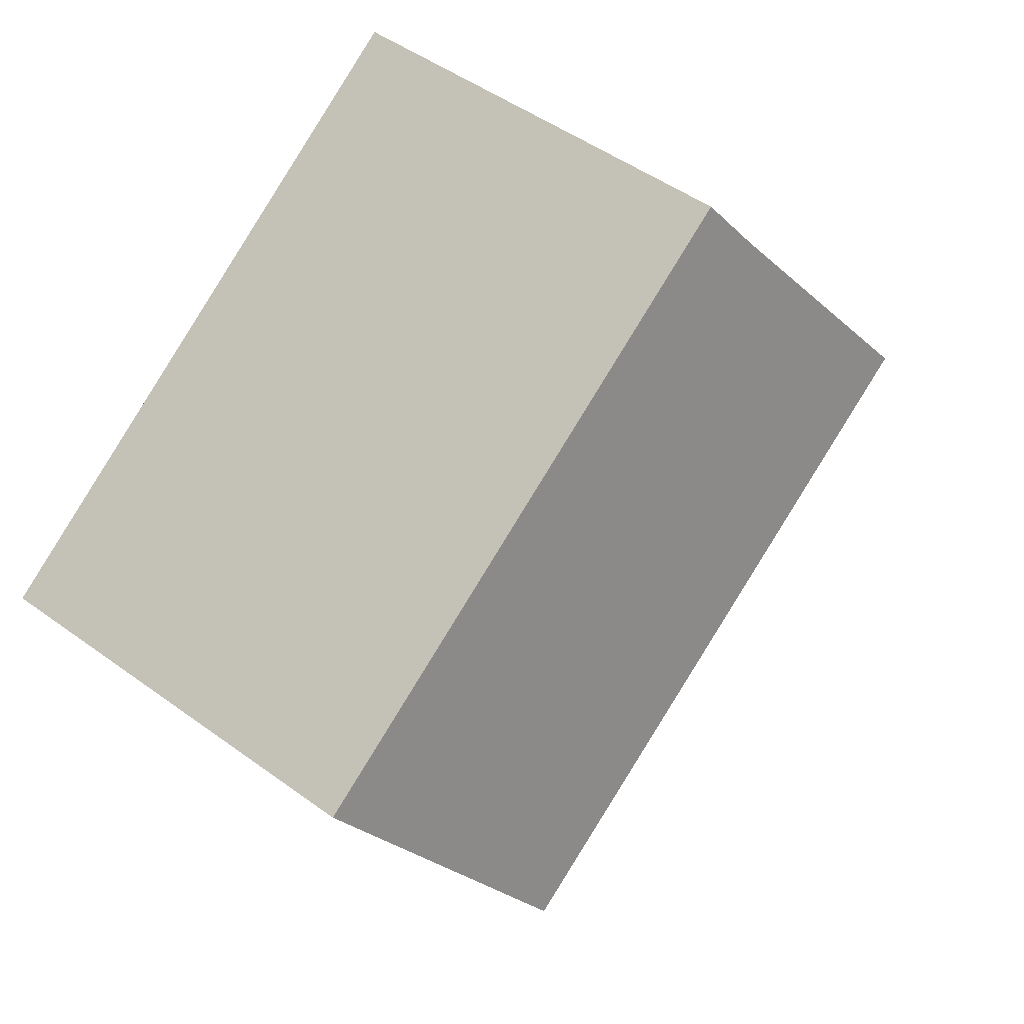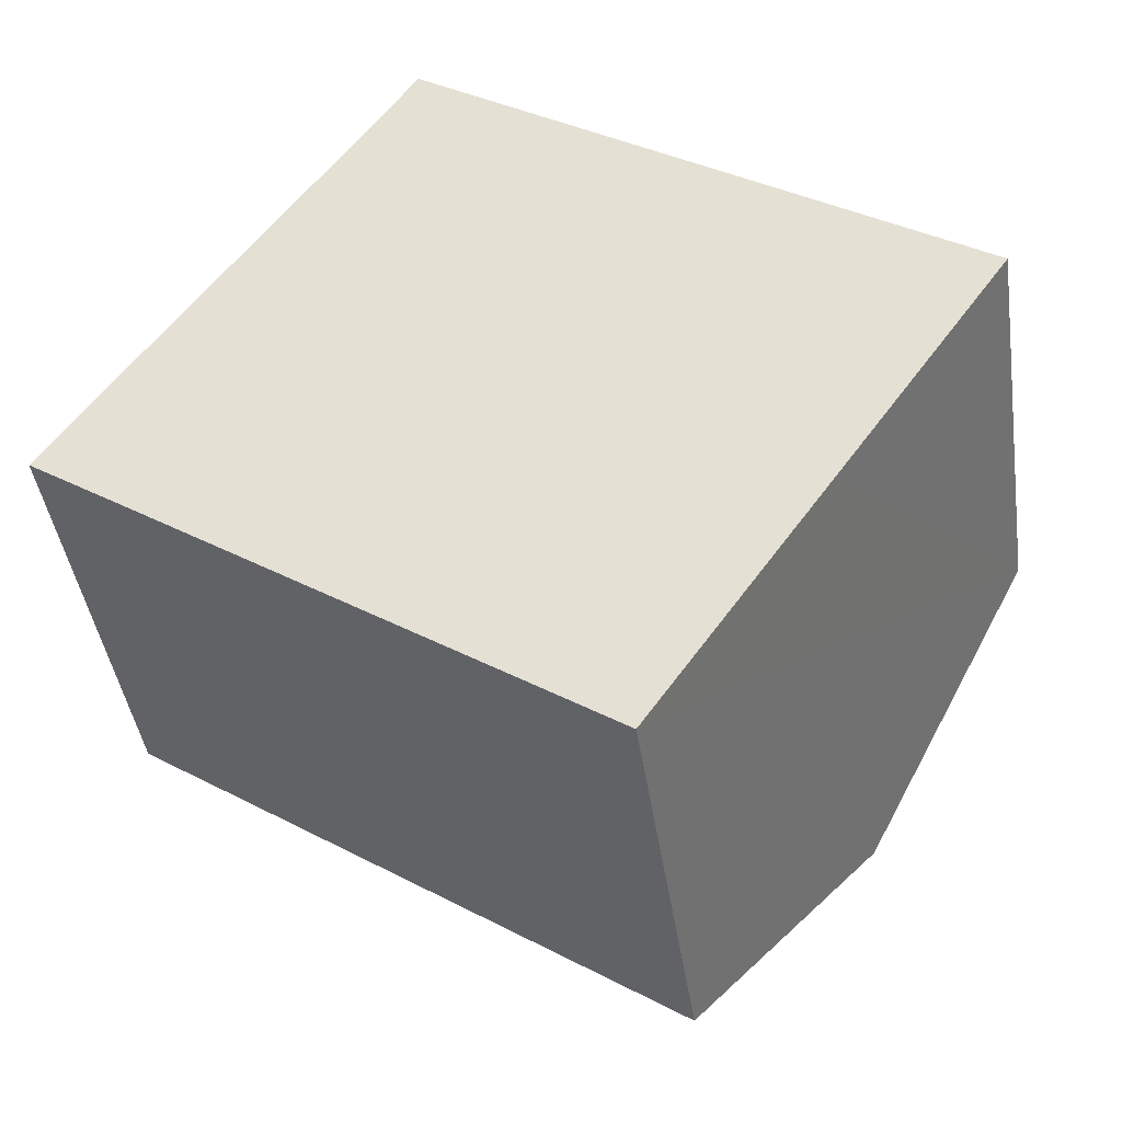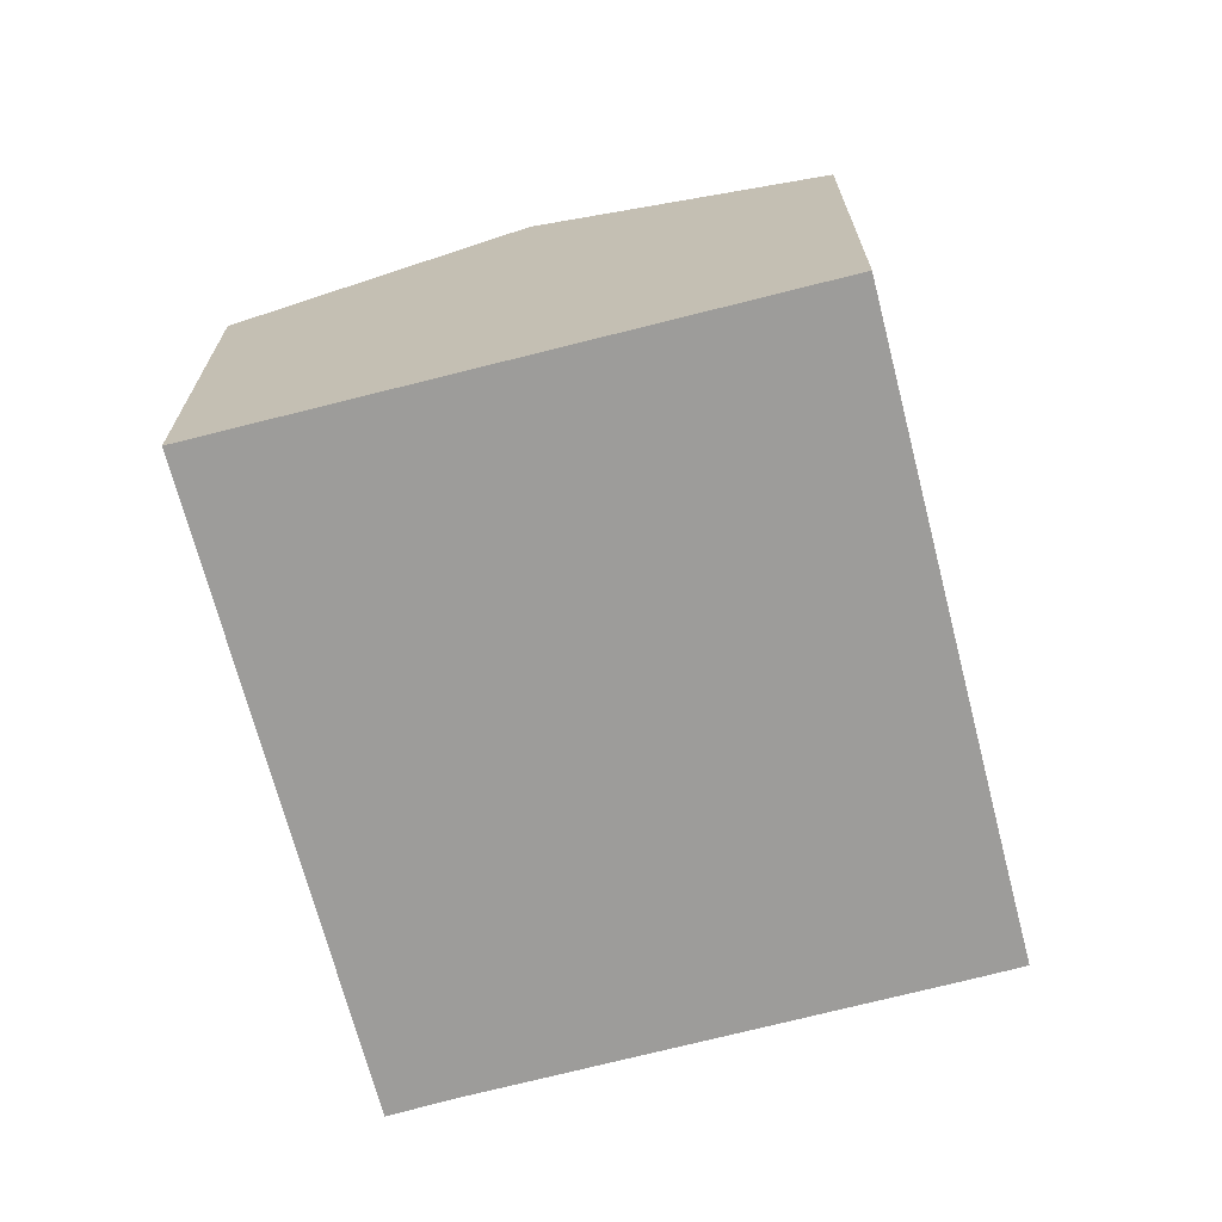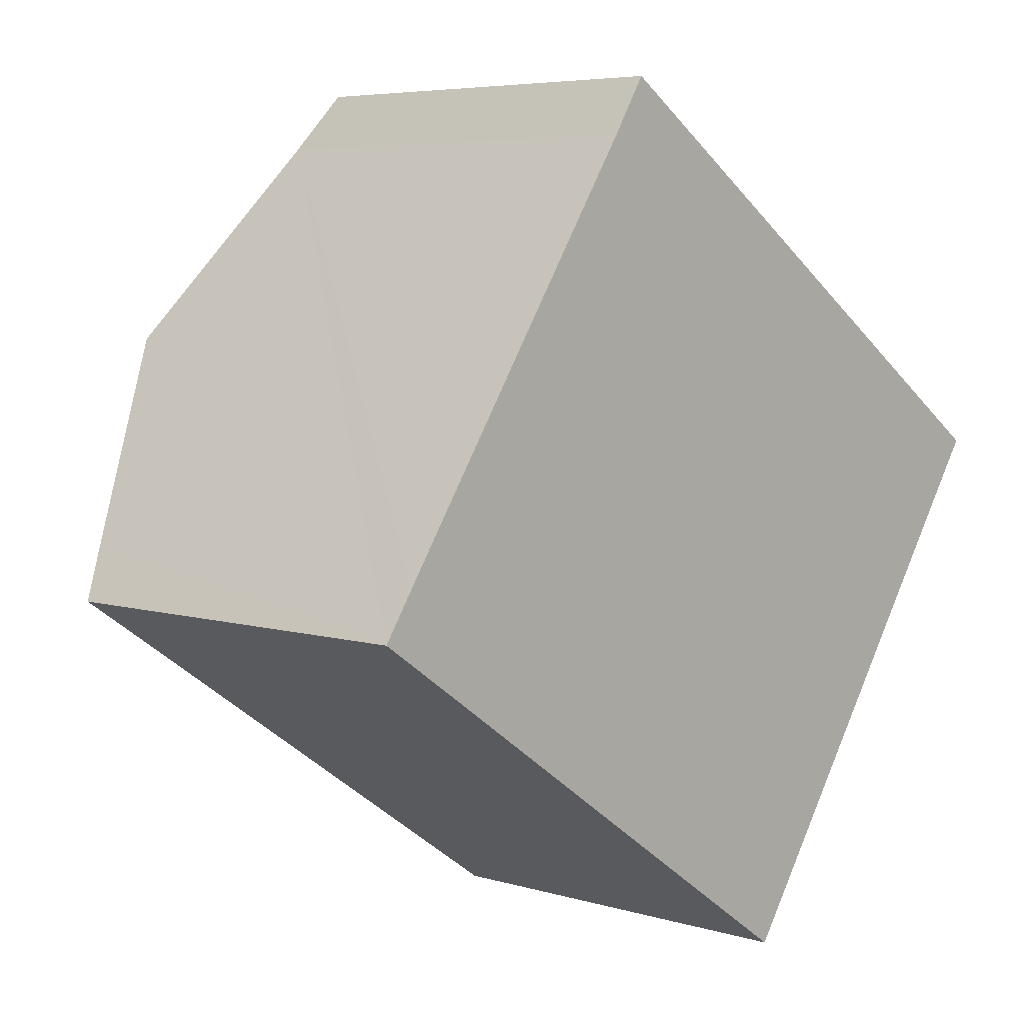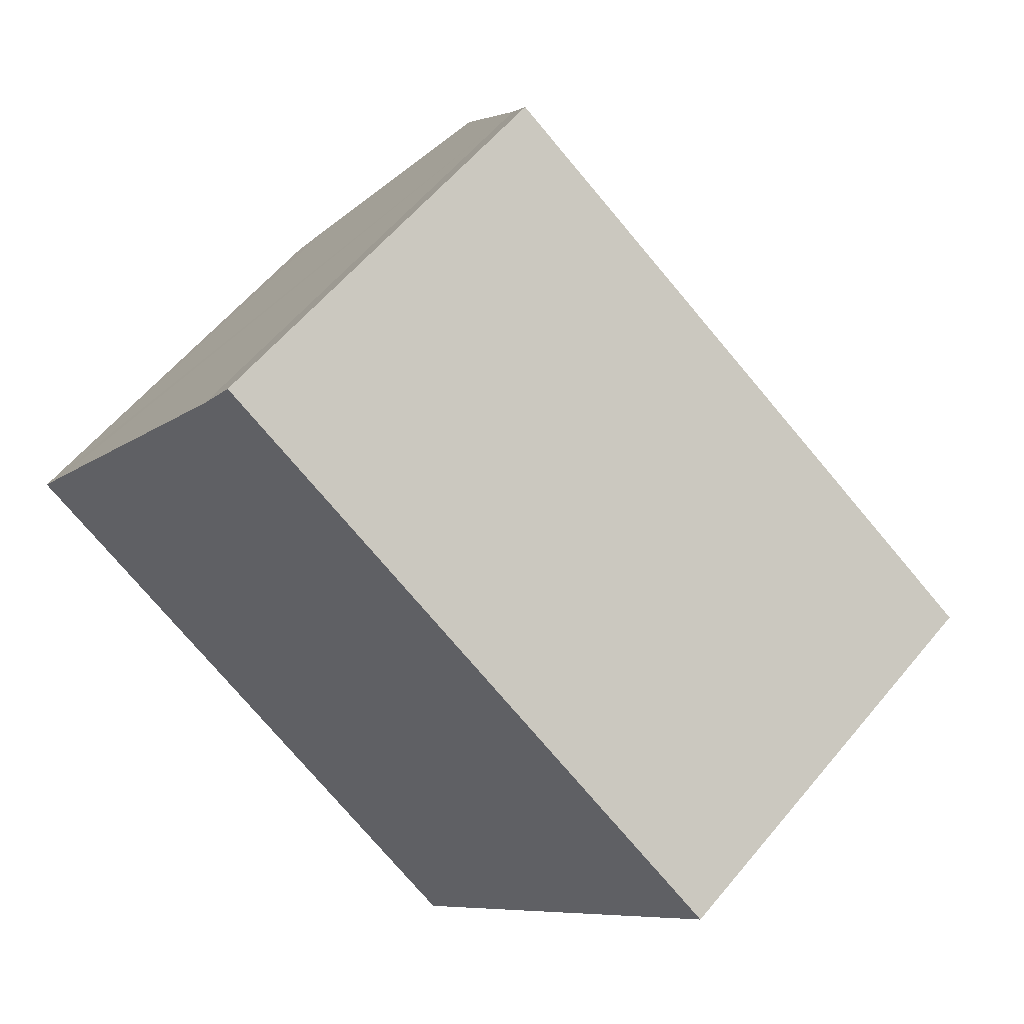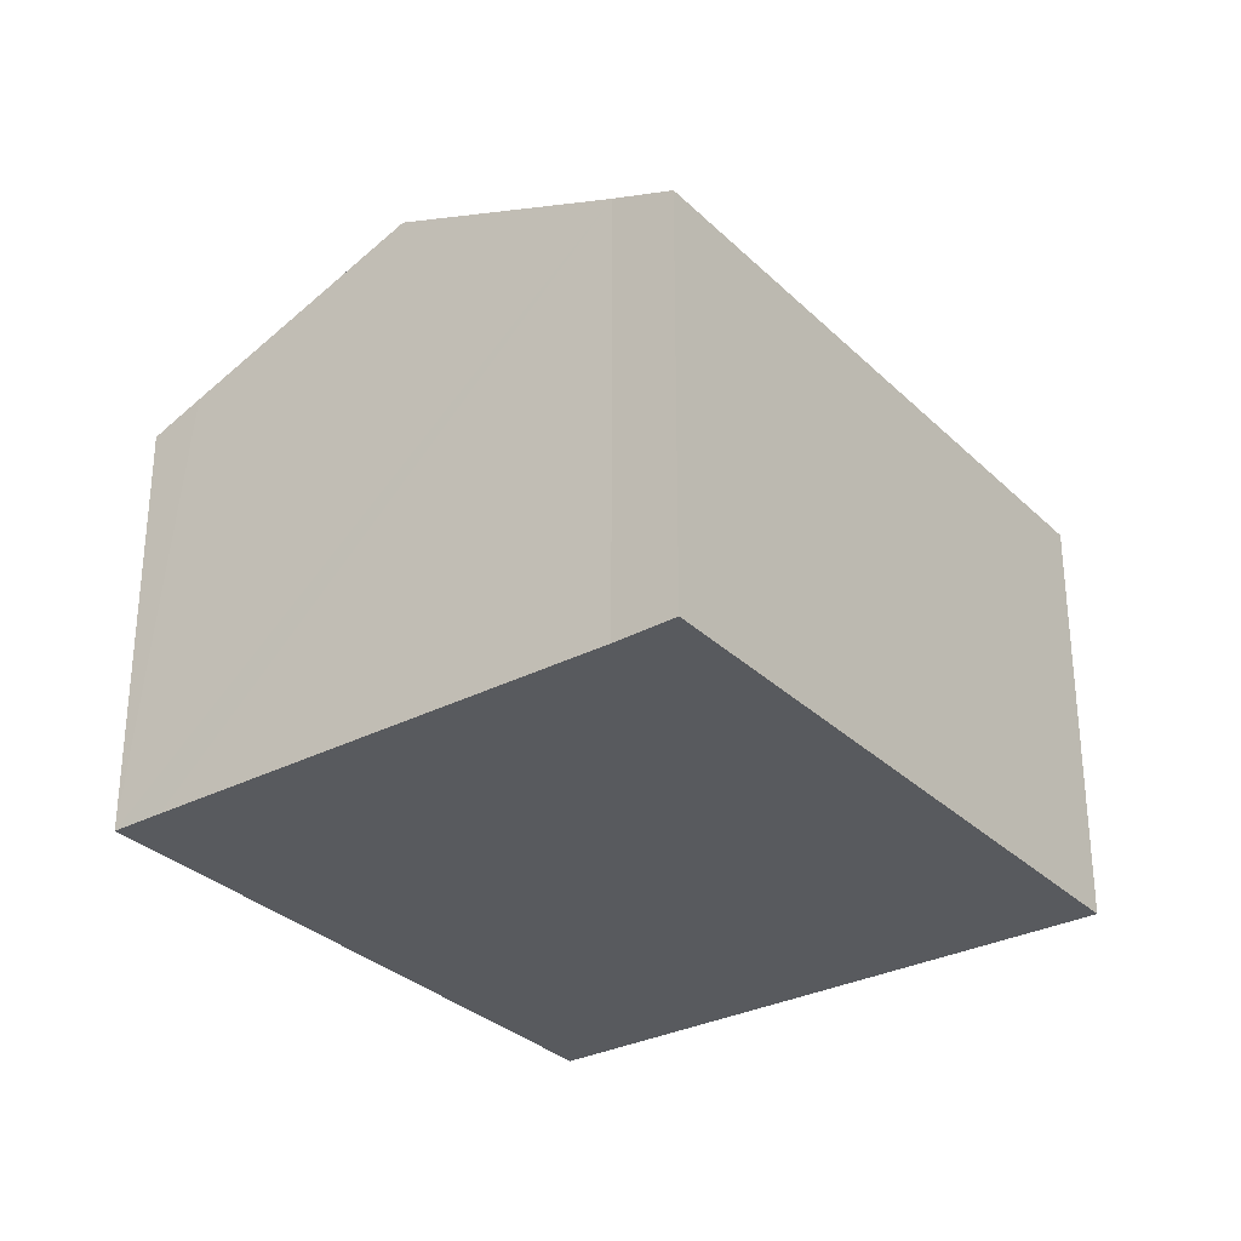
<metadata>
{"format":"obj","ext":"obj","renderer":"f3d","projection":"perspective","resolution":1024,"background":"white","views":[{"elev":48.0,"azim":129.4,"up":"+Z"},{"elev":-42.9,"azim":8.4,"up":"+Z"},{"elev":-70.1,"azim":138.7,"up":"+Y"},{"elev":5.6,"azim":-47.1,"up":"+Z"},{"elev":58.8,"azim":39.2,"up":"+Z"},{"elev":-31.0,"azim":-19.4,"up":"+Y"}]}
</metadata>
<code>
v  9.731 7.448 -6.656
v  3.019 9.512 4.482
v  12.84 9.512 -2.132
v  1.699 7.476 -1.156
v  0.543 7.848 0.816
v  0 7.479 4.58e-16
v  15.92 7.46 2.366
v  5.415 7.902 8.028
v  6.045 7.46 9.021
v  9.731 4.076e-16 -6.656
v  1.699 7.078e-17 -1.156
v  0 0 0
v  0.543 -4.997e-17 0.816
v  5.415 -4.916e-16 8.028
v  3.019 -2.744e-16 4.482
v  6.045 -5.524e-16 9.021
v  15.92 -1.449e-16 2.366
v  12.84 1.305e-16 -2.132
g defaultobject
f 1 2 3
f 2 1 4
f 2 4 5
f 5 4 6
f 7 8 9
f 8 7 2
f 2 7 3
f 10 4 1
f 4 10 11
f 4 11 6
f 6 11 12
f 12 5 6
f 5 12 2
f 2 12 8
f 8 12 13
f 8 13 14
f 14 13 15
f 14 9 8
f 9 14 16
f 16 7 9
f 7 16 17
f 3 10 1
f 10 3 7
f 10 7 18
f 18 7 17
f 11 13 12
f 13 11 15
f 15 11 10
f 15 10 14
f 14 10 16
f 16 10 18
f 16 18 17

</code>
